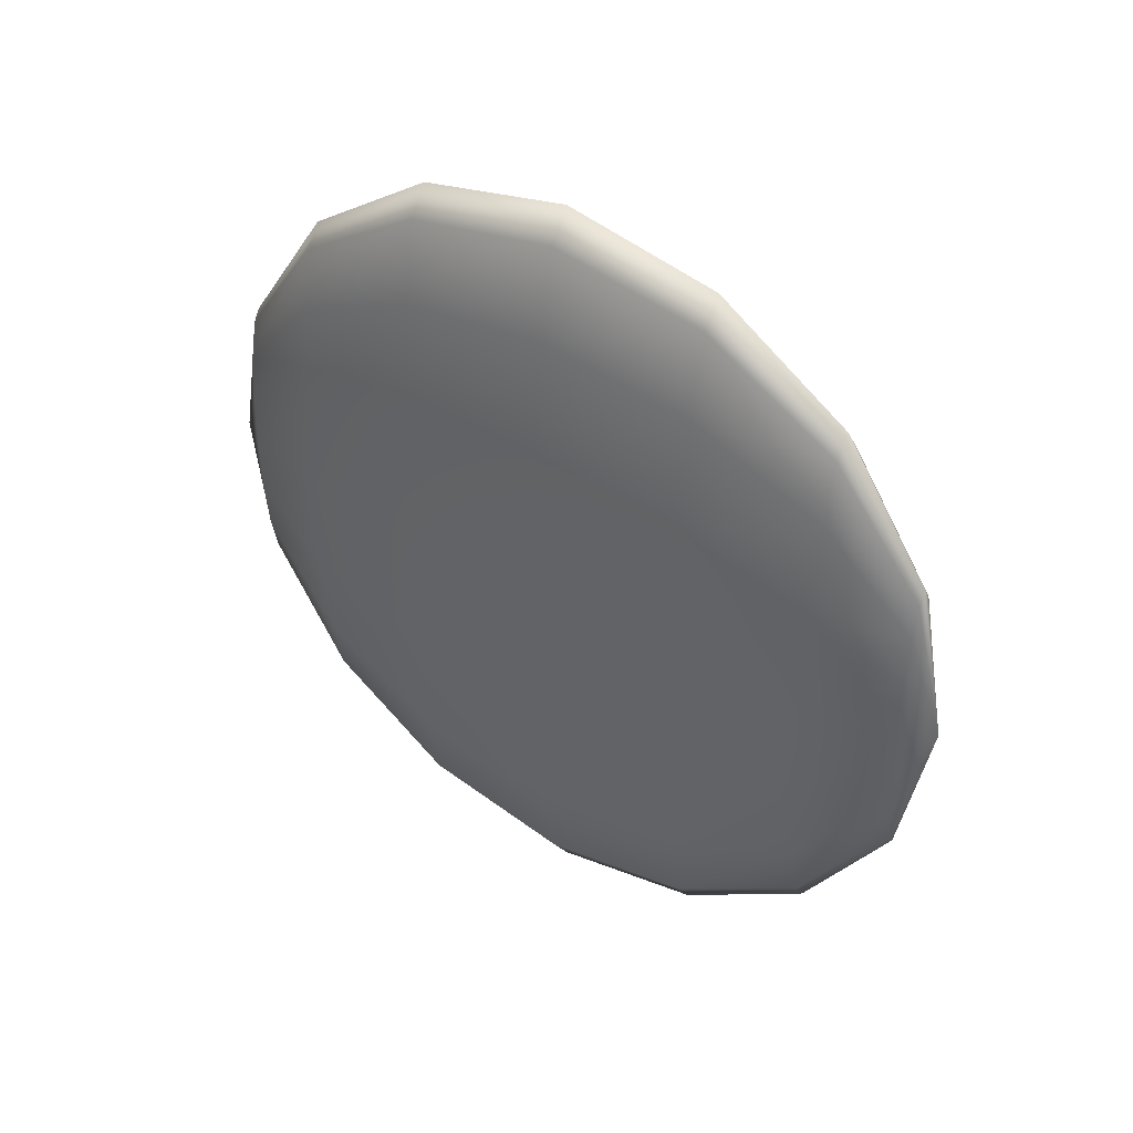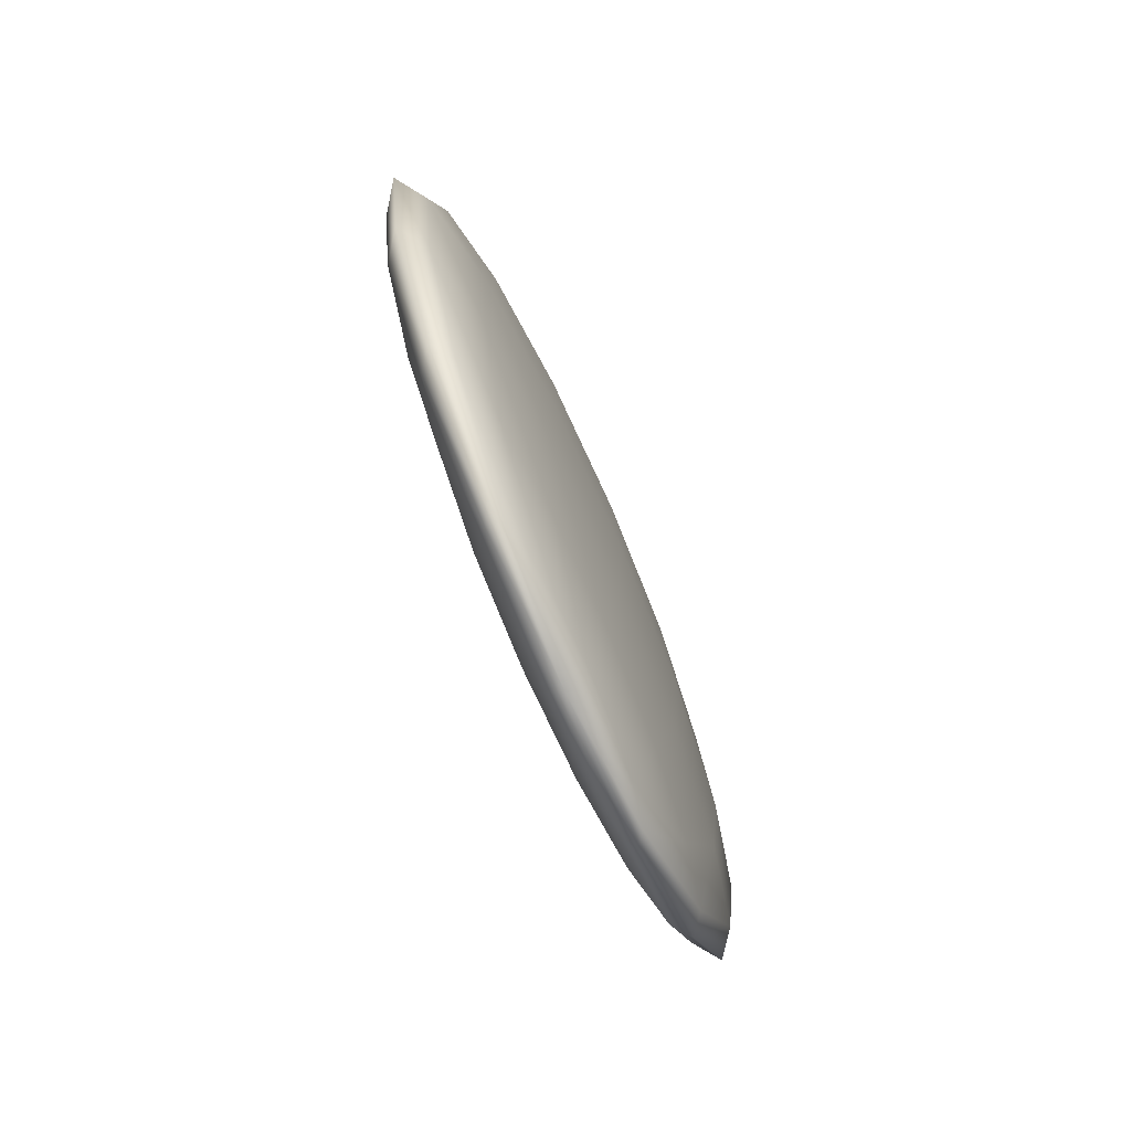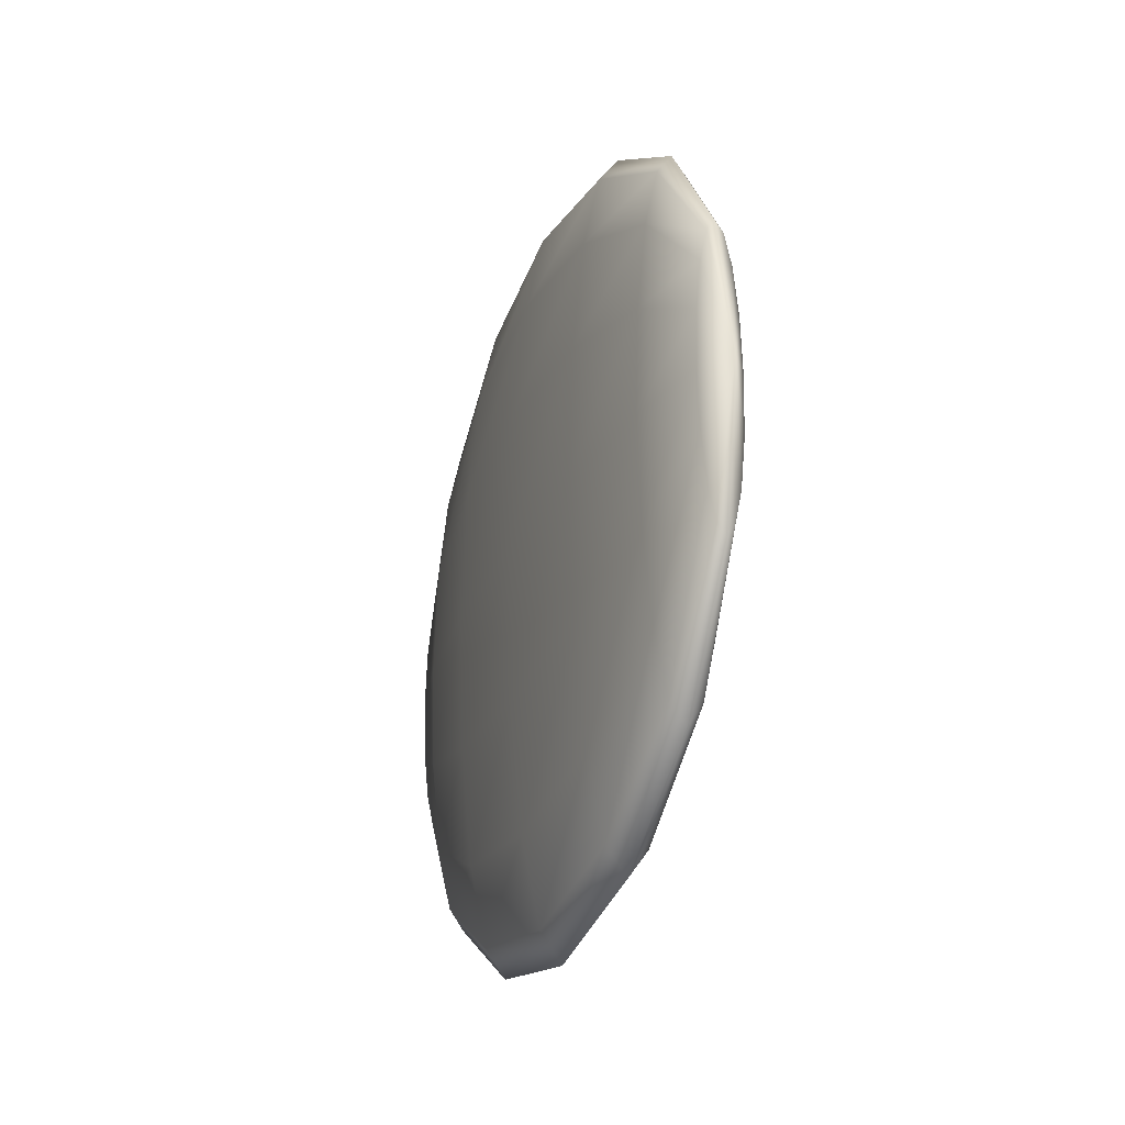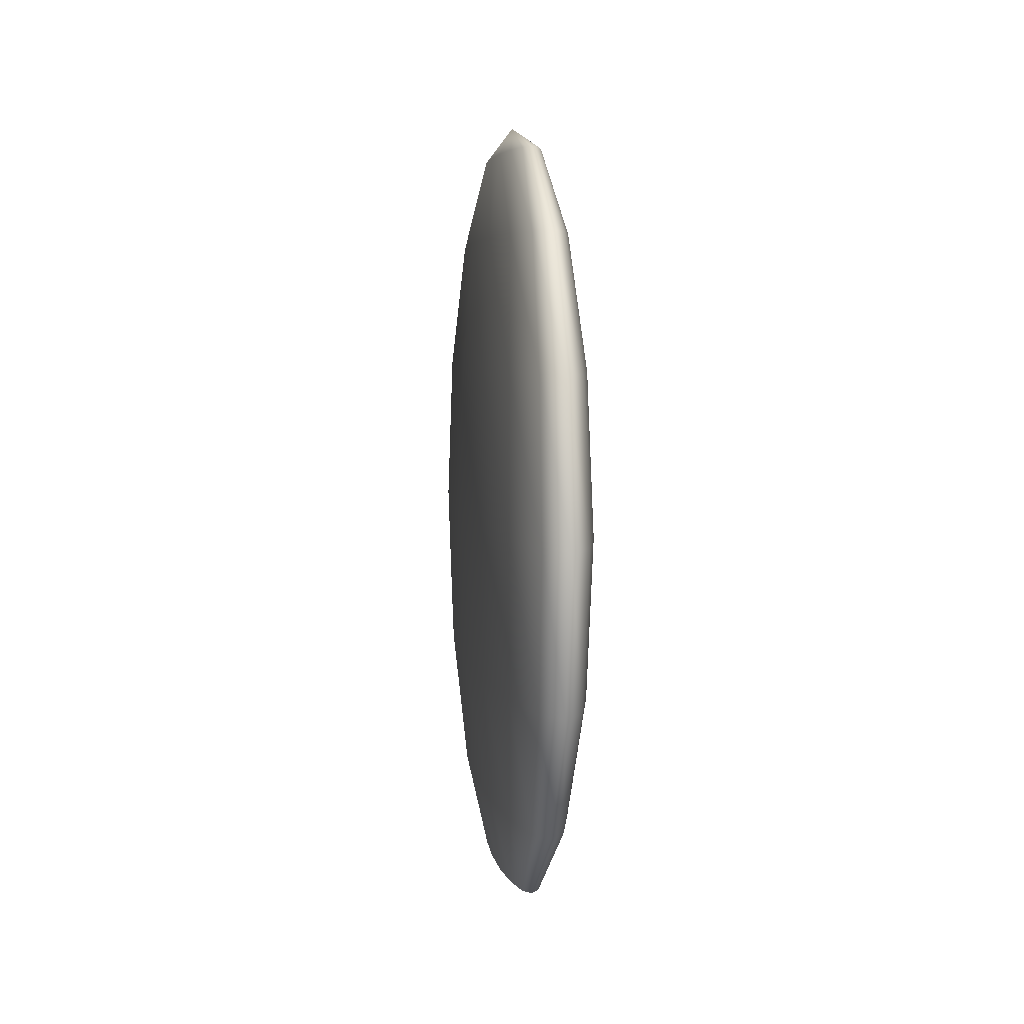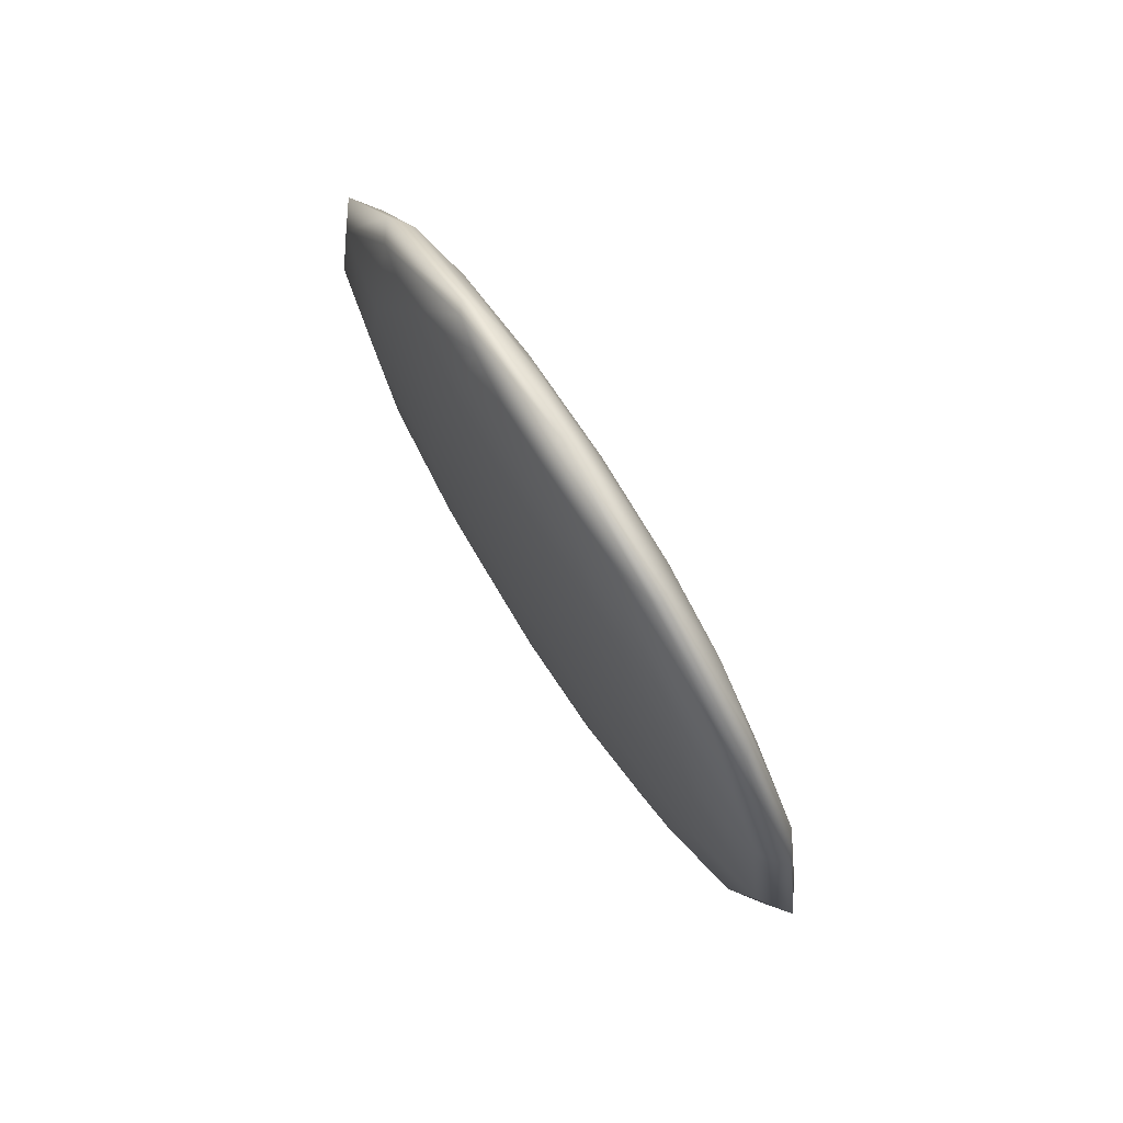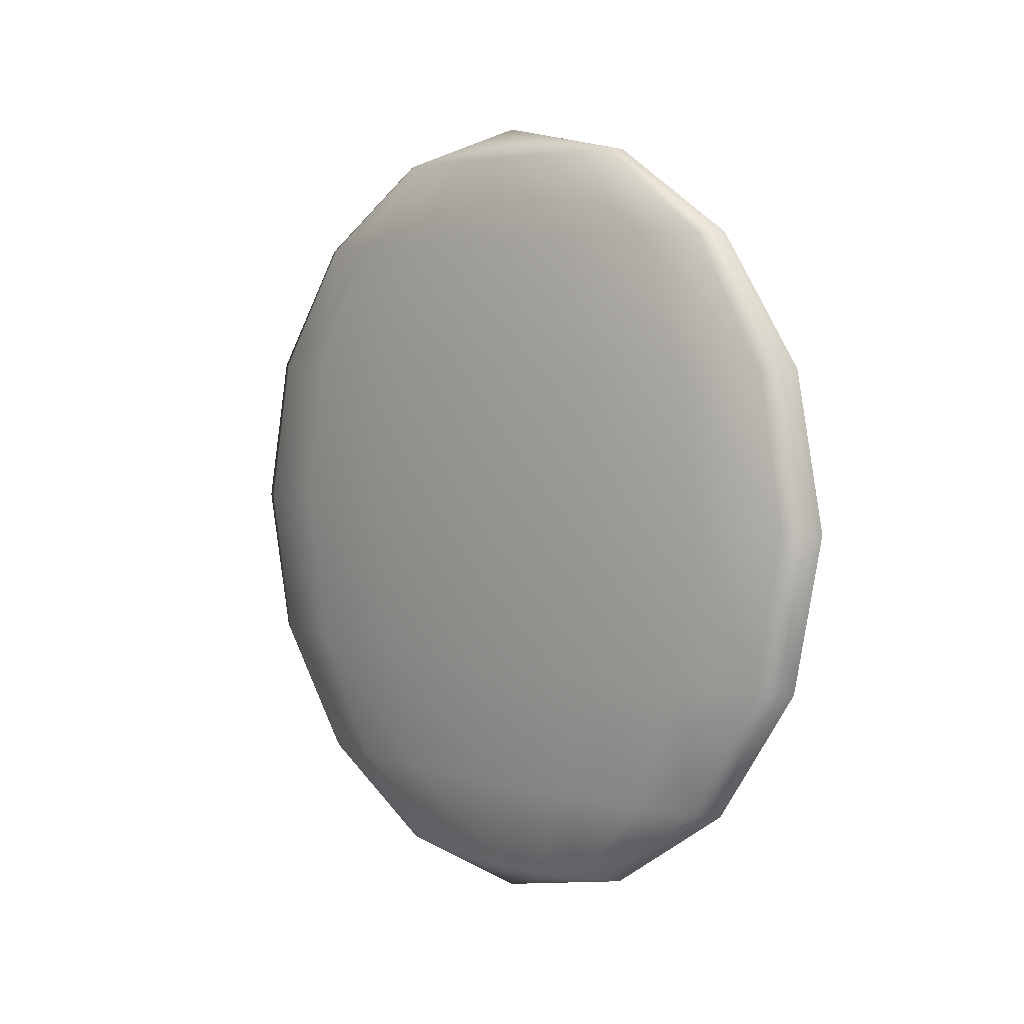
<metadata>
{"format":"obj","ext":"obj","renderer":"f3d","projection":"perspective","resolution":1024,"background":"white","views":[{"elev":40.3,"azim":-54.9,"up":"+Z"},{"elev":-75.4,"azim":-156.8,"up":"+Y"},{"elev":-27.1,"azim":-20.7,"up":"+Z"},{"elev":5.1,"azim":-7.4,"up":"+Y"},{"elev":75.9,"azim":-32.5,"up":"+Y"},{"elev":4.4,"azim":-45.8,"up":"+Y"}]}
</metadata>
<code>
o Sphere
v 0 0.7071 0.7071
v 0 0.3827 0.9239
v 0 -0.3827 0.9239
v 0 -0.9239 0.3827
v -0.02046 0.9239 0.3536
v -0.03781 0.7071 0.6533
v -0.0494 0.3827 0.8536
v -0.05347 -0 0.9239
v -0.0494 -0.3827 0.8536
v -0.03781 -0.7071 0.6533
v -0.02046 -0.9239 0.3536
v -0.03781 0.9239 0.2706
v -0.06986 0.7071 0.5
v -0.09127 0.3827 0.6533
v -0.09879 -0 0.7071
v -0.09127 -0.3827 0.6533
v -0.06986 -0.7071 0.5
v -0.03781 -0.9239 0.2706
v -0.0494 0.9239 0.1464
v -0.09127 0.7071 0.2706
v -0.1193 0.3827 0.3536
v -0.1291 -0 0.3827
v -0.1193 -0.3827 0.3536
v -0.09127 -0.7071 0.2706
v -0.0494 -0.9239 0.1464
v -0.05347 0.9239 0
v -0.09879 0.7071 0
v -0.1291 0.3827 0
v -0.1397 -0 0
v -0.1291 -0.3827 0
v -0.09879 -0.7071 0
v -0.05347 -0.9239 0
v -0.0494 0.9239 -0.1464
v -0.09127 0.7071 -0.2706
v -0.1193 0.3827 -0.3536
v -0.1291 -0 -0.3827
v -0.1193 -0.3827 -0.3536
v -0.09127 -0.7071 -0.2706
v -0.0494 -0.9239 -0.1464
v -0.03781 0.9239 -0.2706
v -0.06986 0.7071 -0.5
v -0.09127 0.3827 -0.6533
v -0.09879 -0 -0.7071
v -0.09127 -0.3827 -0.6533
v -0.06986 -0.7071 -0.5
v -0.03781 -0.9239 -0.2706
v -0.02046 0.9239 -0.3536
v -0.03781 0.7071 -0.6533
v -0.0494 0.3827 -0.8536
v -0.05347 -0 -0.9239
v -0.0494 -0.3827 -0.8536
v -0.03781 -0.7071 -0.6533
v -0.02046 -0.9239 -0.3536
v 0 0.9239 -0.3827
v 0 0.7071 -0.7071
v 0 0.3827 -0.9239
v 0 -0 -1
v 0 -0.3827 -0.9239
v 0 -0.7071 -0.7071
v 0 -0.9239 -0.3827
v 0.02046 0.9239 -0.3536
v 0.03781 0.7071 -0.6533
v 0.0494 0.3827 -0.8536
v 0.05347 -0 -0.9239
v 0.0494 -0.3827 -0.8536
v 0.03781 -0.7071 -0.6533
v 0.02046 -0.9239 -0.3536
v 0.03781 0.9239 -0.2706
v 0.06986 0.7071 -0.5
v 0.09127 0.3827 -0.6533
v 0.09879 -0 -0.7071
v 0.09127 -0.3827 -0.6533
v 0.06986 -0.7071 -0.5
v 0.03781 -0.9239 -0.2706
v 0.0494 0.9239 -0.1464
v 0.09127 0.7071 -0.2706
v 0.1193 0.3827 -0.3536
v 0.1291 -0 -0.3827
v 0.1193 -0.3827 -0.3536
v 0.09127 -0.7071 -0.2706
v 0.0494 -0.9239 -0.1464
v 0.05347 0.9239 0
v 0.09879 0.7071 0
v 0.1291 0.3827 1e-06
v 0.1397 -0 1e-06
v 0.1291 -0.3827 1e-06
v 0.09879 -0.7071 0
v 0.05347 -0.9239 0
v 0.0494 0.9239 0.1464
v 0.09127 0.7071 0.2706
v 0.1193 0.3827 0.3536
v 0.1291 -0 0.3827
v 0.1193 -0.3827 0.3536
v 0.09127 -0.7071 0.2706
v 0.0494 -0.9239 0.1464
v 0.03781 0.9239 0.2706
v 0.06986 0.7071 0.5
v 0.09127 0.3827 0.6533
v 0.09879 -0 0.7071
v 0.09127 -0.3827 0.6533
v 0.06986 -0.7071 0.5
v 0.03781 -0.9239 0.2706
v 0.02046 0.9239 0.3536
v 0.03781 0.7071 0.6533
v 0.0494 0.3827 0.8536
v 0.05347 -0 0.9239
v 0.0494 -0.3827 0.8536
v 0.03781 -0.7071 0.6533
v 0.02046 -0.9239 0.3536
v 0 1 0
v -0 0.9239 0.3827
v -0 -0 1
v -0 -0.7071 0.7071
v 0 -1 0
f 3 112 8 9
f 2 1 6 7
f 111 110 5
f 114 4 11
f 113 3 9 10
f 112 2 7 8
f 1 111 5 6
f 4 113 10 11
f 114 11 18
f 10 9 16 17
f 8 7 14 15
f 6 5 12 13
f 11 10 17 18
f 9 8 15 16
f 7 6 13 14
f 5 110 12
f 13 12 19 20
f 18 17 24 25
f 16 15 22 23
f 14 13 20 21
f 12 110 19
f 114 18 25
f 17 16 23 24
f 15 14 21 22
f 25 24 31 32
f 23 22 29 30
f 21 20 27 28
f 19 110 26
f 114 25 32
f 24 23 30 31
f 22 21 28 29
f 20 19 26 27
f 26 110 33
f 114 32 39
f 31 30 37 38
f 29 28 35 36
f 27 26 33 34
f 32 31 38 39
f 30 29 36 37
f 28 27 34 35
f 38 37 44 45
f 36 35 42 43
f 34 33 40 41
f 39 38 45 46
f 37 36 43 44
f 35 34 41 42
f 33 110 40
f 114 39 46
f 46 45 52 53
f 44 43 50 51
f 42 41 48 49
f 40 110 47
f 114 46 53
f 45 44 51 52
f 43 42 49 50
f 41 40 47 48
f 51 50 57 58
f 49 48 55 56
f 47 110 54
f 114 53 60
f 52 51 58 59
f 50 49 56 57
f 48 47 54 55
f 53 52 59 60
f 114 60 67
f 59 58 65 66
f 57 56 63 64
f 55 54 61 62
f 60 59 66 67
f 58 57 64 65
f 56 55 62 63
f 54 110 61
f 64 63 70 71
f 62 61 68 69
f 67 66 73 74
f 65 64 71 72
f 63 62 69 70
f 61 110 68
f 114 67 74
f 66 65 72 73
f 74 73 80 81
f 72 71 78 79
f 70 69 76 77
f 68 110 75
f 114 74 81
f 73 72 79 80
f 71 70 77 78
f 69 68 75 76
f 77 76 83 84
f 75 110 82
f 114 81 88
f 80 79 86 87
f 78 77 84 85
f 76 75 82 83
f 81 80 87 88
f 79 78 85 86
f 114 88 95
f 87 86 93 94
f 85 84 91 92
f 83 82 89 90
f 88 87 94 95
f 86 85 92 93
f 84 83 90 91
f 82 110 89
f 90 89 96 97
f 95 94 101 102
f 93 92 99 100
f 91 90 97 98
f 89 110 96
f 114 95 102
f 94 93 100 101
f 92 91 98 99
f 102 101 108 109
f 100 99 106 107
f 98 97 104 105
f 96 110 103
f 114 102 109
f 101 100 107 108
f 99 98 105 106
f 97 96 103 104
f 103 110 111
f 114 109 4
f 108 107 3 113
f 106 105 2 112
f 104 103 111 1
f 109 108 113 4
f 107 106 112 3
f 105 104 1 2

</code>
